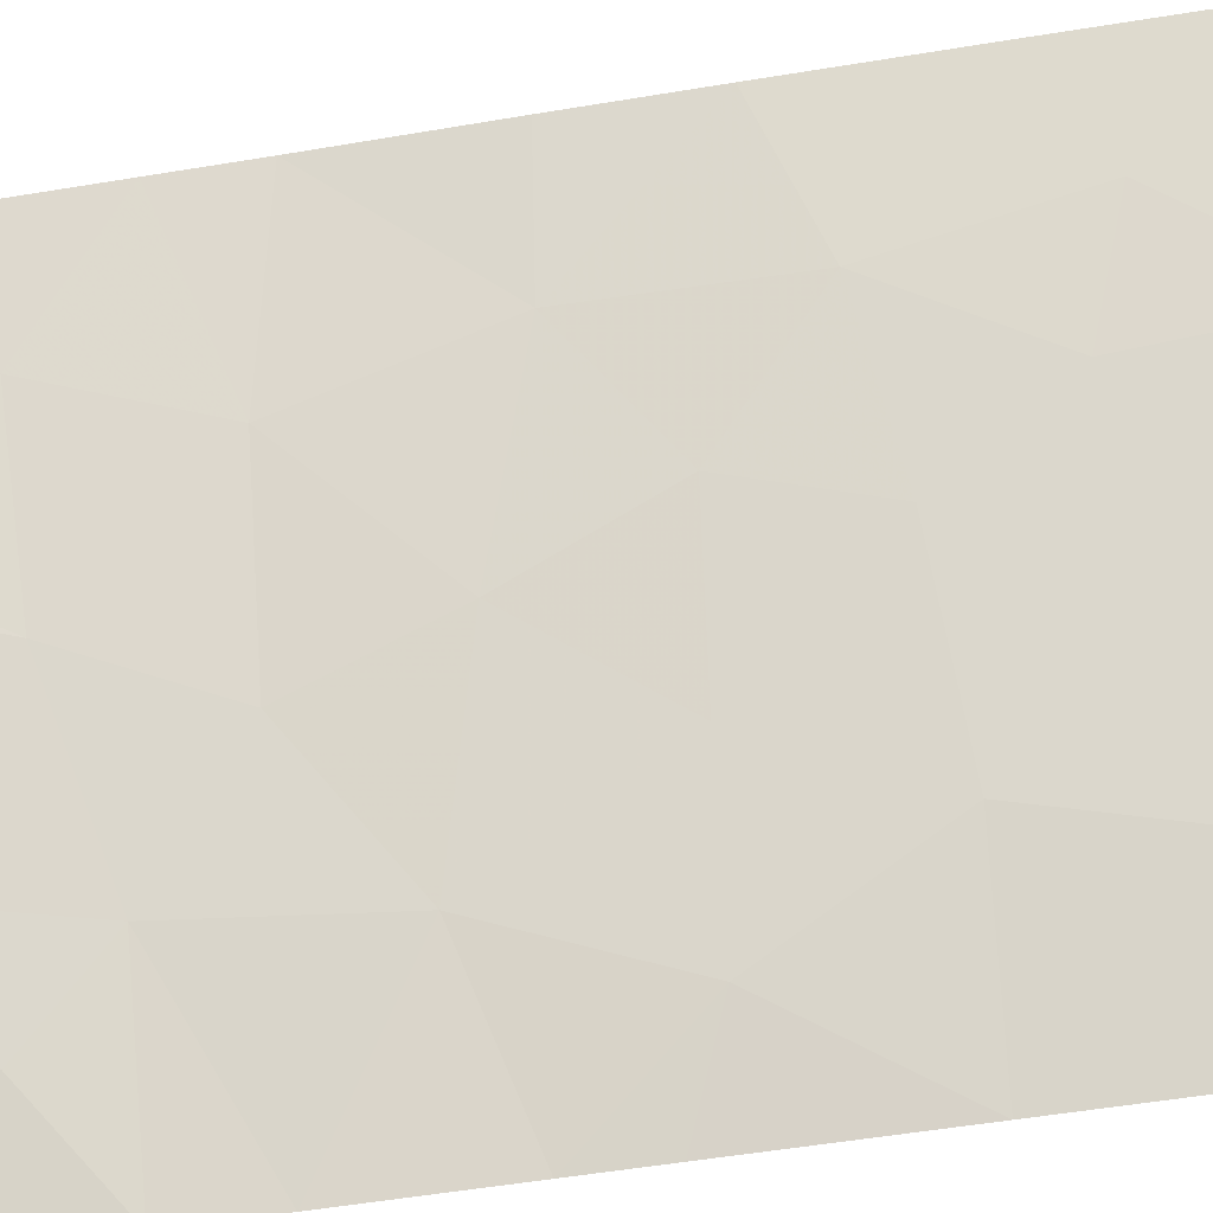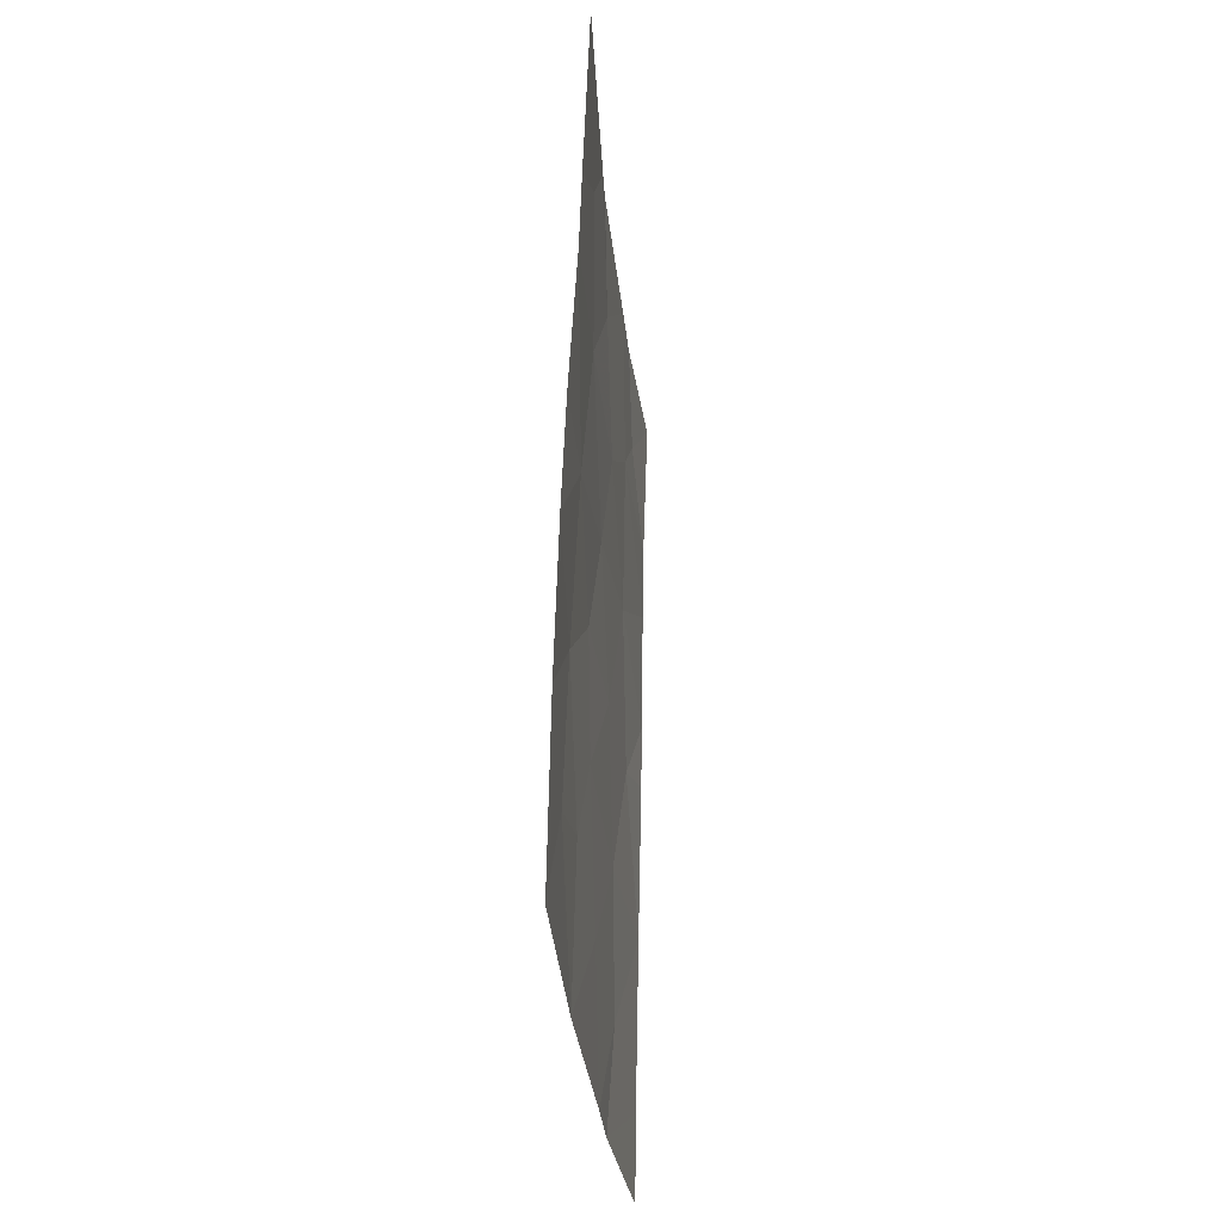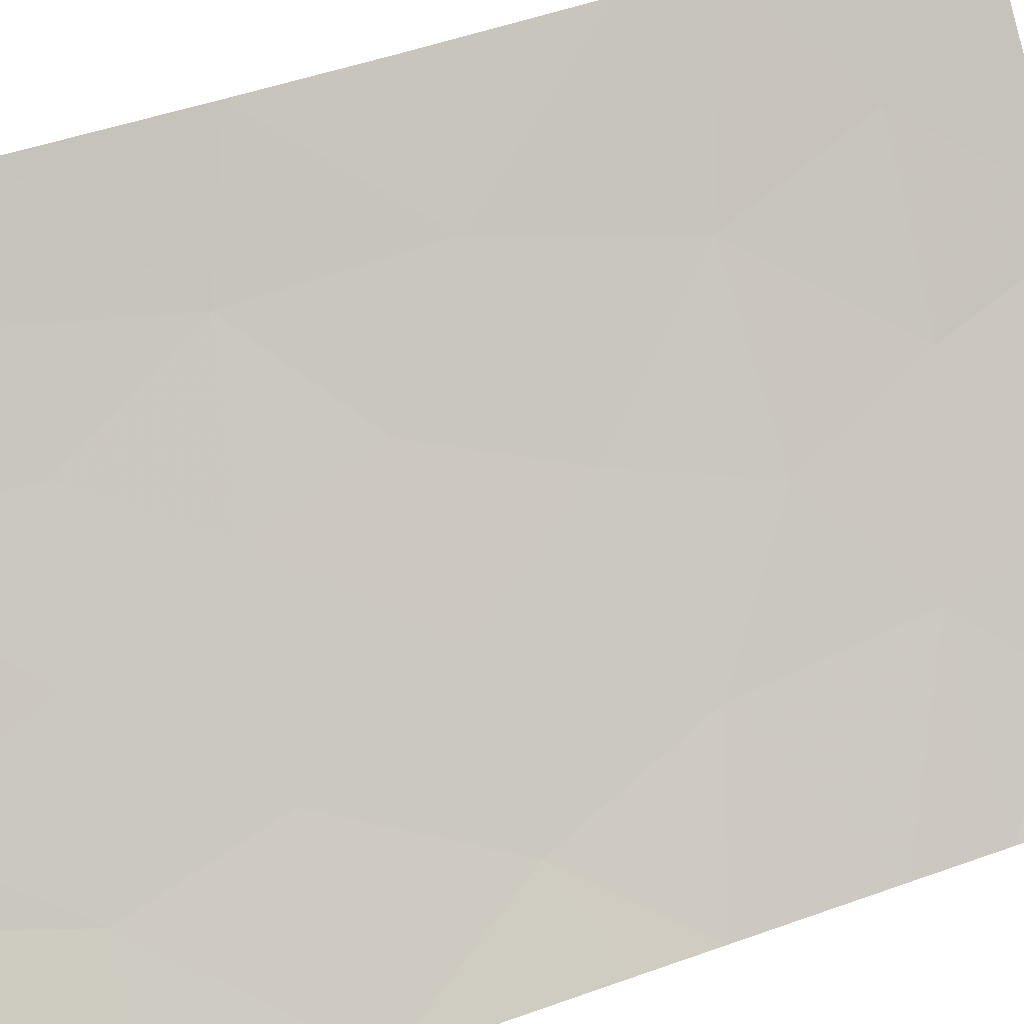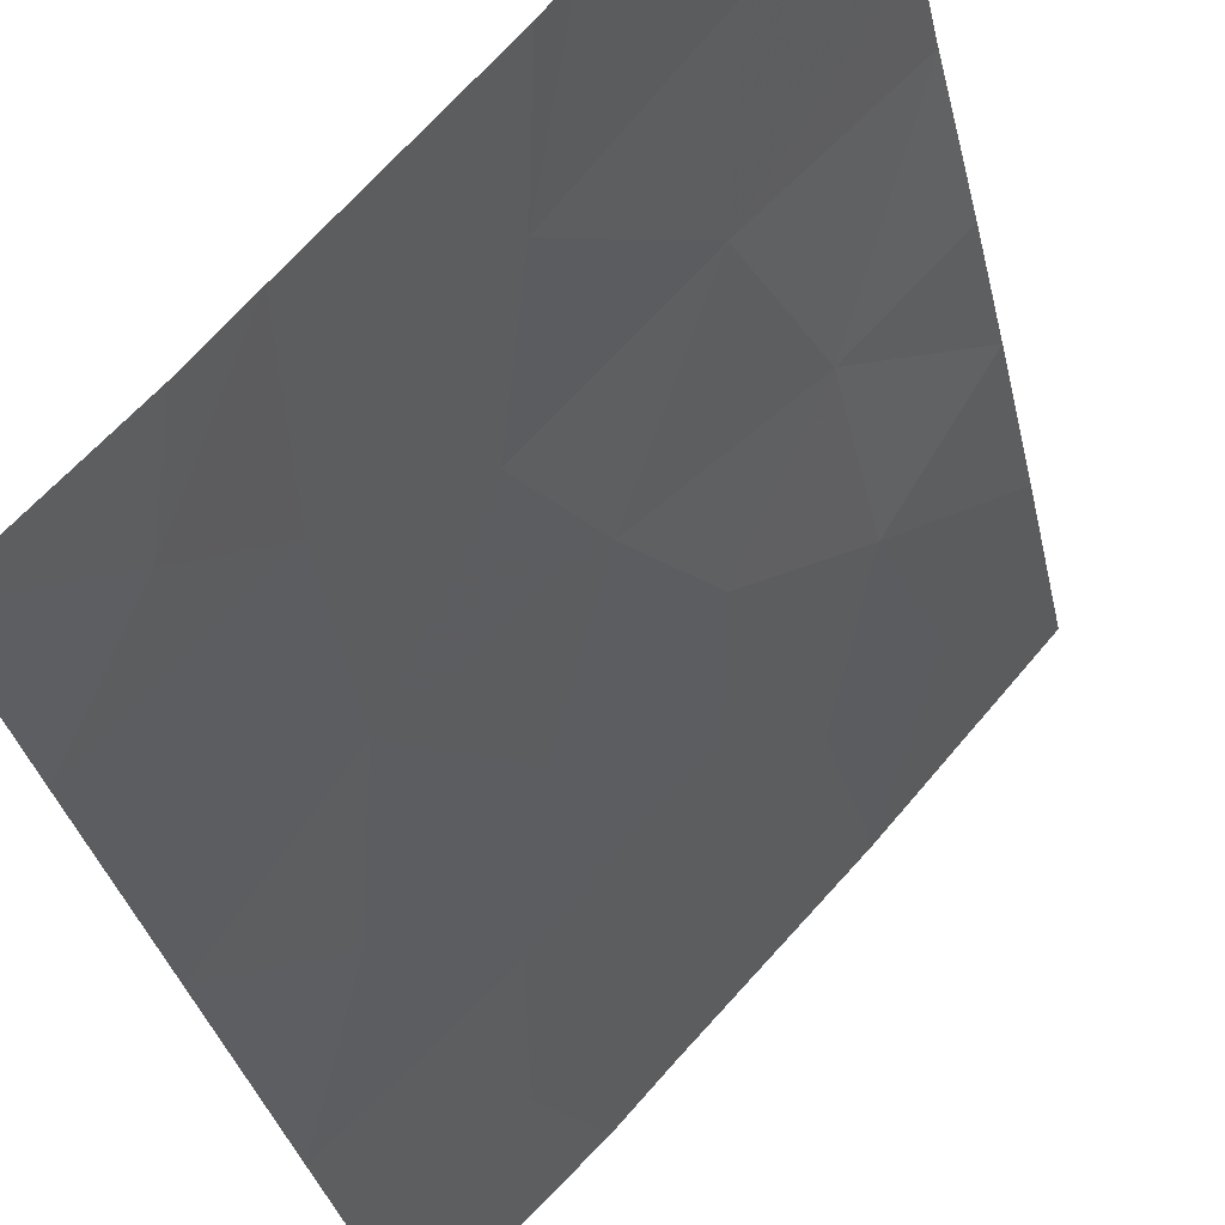
<metadata>
{"format":"obj","ext":"obj","renderer":"f3d","projection":"perspective","resolution":1024,"background":"white","views":[{"elev":-63.6,"azim":98.9,"up":"+Y"},{"elev":-33.5,"azim":143.4,"up":"+Z"},{"elev":40.8,"azim":-113.9,"up":"+Y"},{"elev":-29.7,"azim":10.6,"up":"+Y"}]}
</metadata>
<code>
v -28.28 78.95 46.64
v -29.43 77.64 45.44
v -27.82 79.35 44.93
v -30.86 76.17 44.82
v -30.88 76.2 46.66
v -27.1 80.33 50
v -27.37 80.01 50
v -25.43 82.37 50
v -25.29 82.52 49.62
v -25.3 82.53 50
v -26.82 80.19 38
v -25.09 82.18 38
v -25.14 82.26 42.54
v -25.11 82.21 40.44
v -26.25 80.91 41.94
v -30.93 76.28 50
v -29.54 77.66 50
v -29.98 77.15 48.73
v -25.96 81.19 39.71
v -27.27 79.84 43.19
v -30.83 76.11 41.58
v -29.18 77.75 41.45
v -26.93 80.12 40.18
v -30.85 76.16 43.88
v -29.96 77 43.42
v -28.58 78.3 38
v -28.12 78.85 39.77
v -30.8 76.06 39.19
v -26.28 81.05 44.28
v -30.79 76.05 38
v -29.16 77.66 38
v -26.72 80.67 46.56
v -30.89 76.21 47.76
v -28.99 78.27 50
v -27.59 79.45 41.63
v -25.25 82.45 47.3
v -25.23 82.42 46.19
v -25.17 82.32 44.15
v -28.62 78.42 43.33
v -29.5 77.36 39.63
v -27.74 79.58 48.38
v -26.27 81.28 48.49
v -29.31 77.87 47.74
f 5 4 2
f 8 9 10
f 11 12 19
f 12 14 19
f 14 13 15
f 14 15 19
f 33 18 16
f 19 15 23
f 24 21 25
f 21 22 25
f 4 24 25
f 26 11 27
f 29 3 20
f 28 30 31
f 28 31 40
f 32 1 3
f 21 28 40
f 18 33 43
f 7 34 41
f 11 23 27
f 42 6 41
f 4 25 2
f 37 36 32
f 41 6 7
f 13 38 29
f 13 29 15
f 38 37 29
f 37 32 29
f 35 39 22
f 29 32 3
f 25 39 2
f 23 11 19
f 6 42 8
f 42 9 8
f 40 31 26
f 42 36 9
f 34 17 18
f 15 20 35
f 22 40 27
f 3 39 20
f 27 35 22
f 2 3 1
f 1 41 43
f 32 36 42
f 20 39 35
f 25 22 39
f 39 3 2
f 2 43 5
f 23 35 27
f 40 26 27
f 18 17 16
f 21 40 22
f 1 43 2
f 32 41 1
f 5 43 33
f 32 42 41
f 43 34 18
f 43 41 34
f 15 29 20
f 15 35 23

</code>
